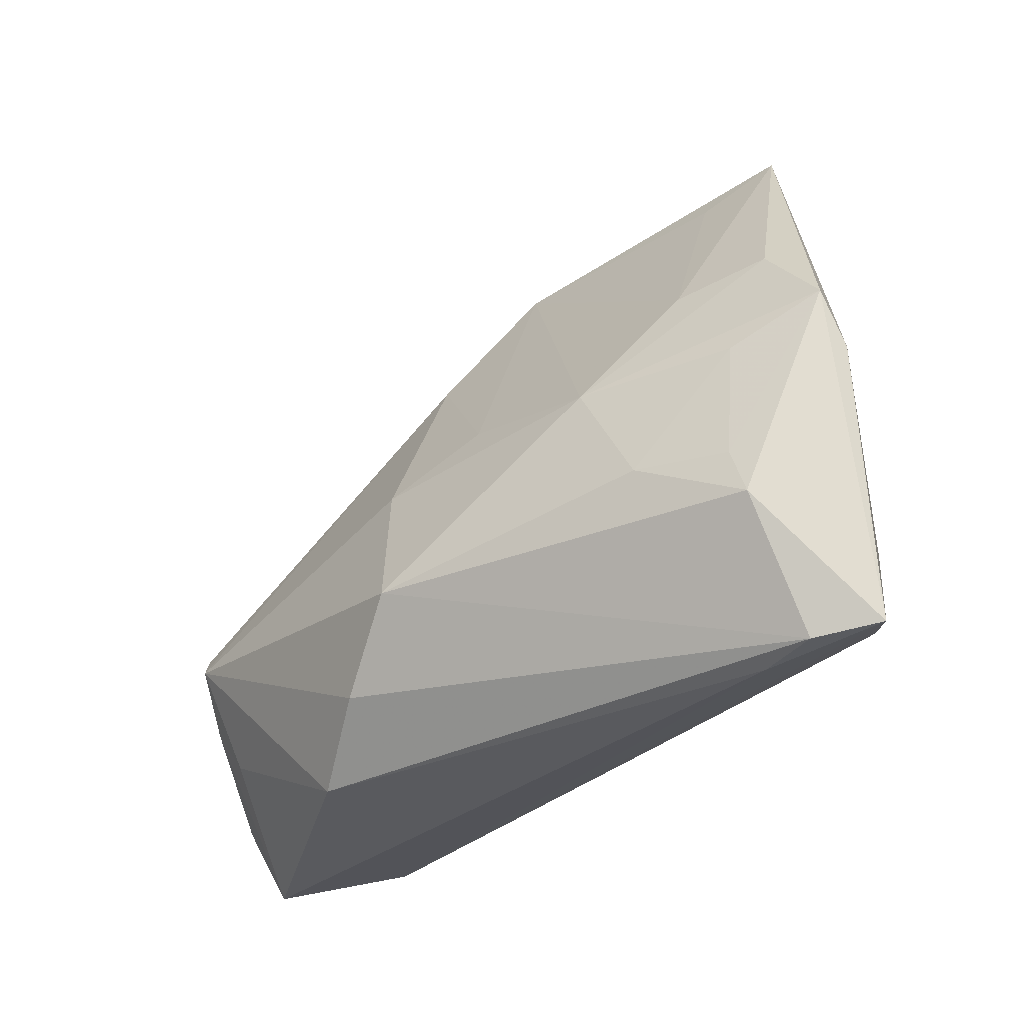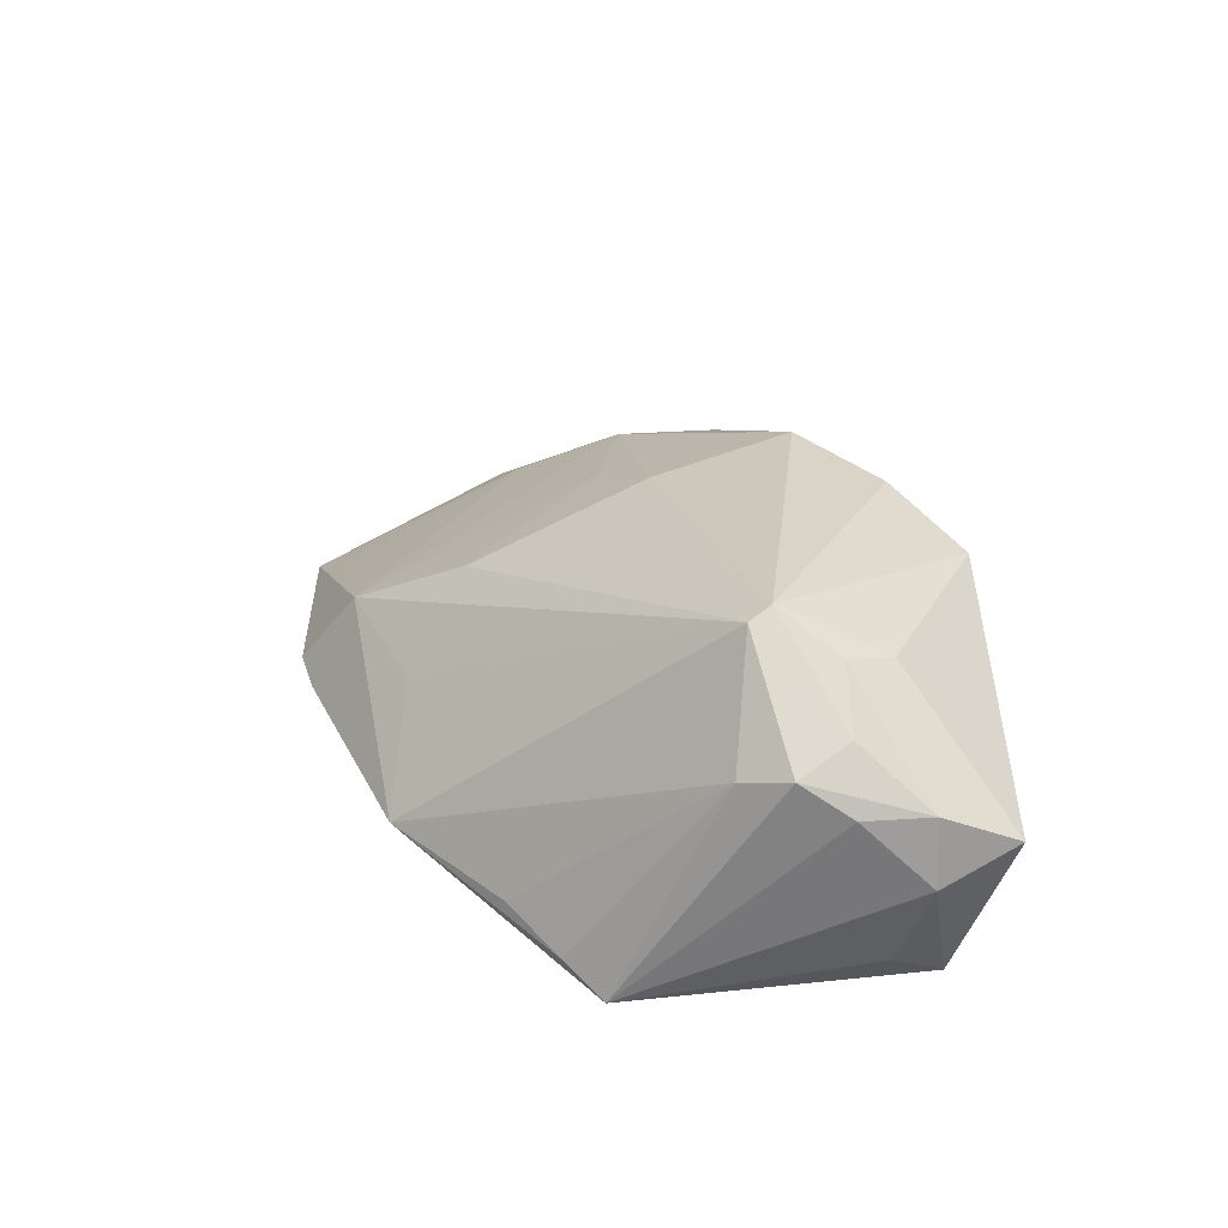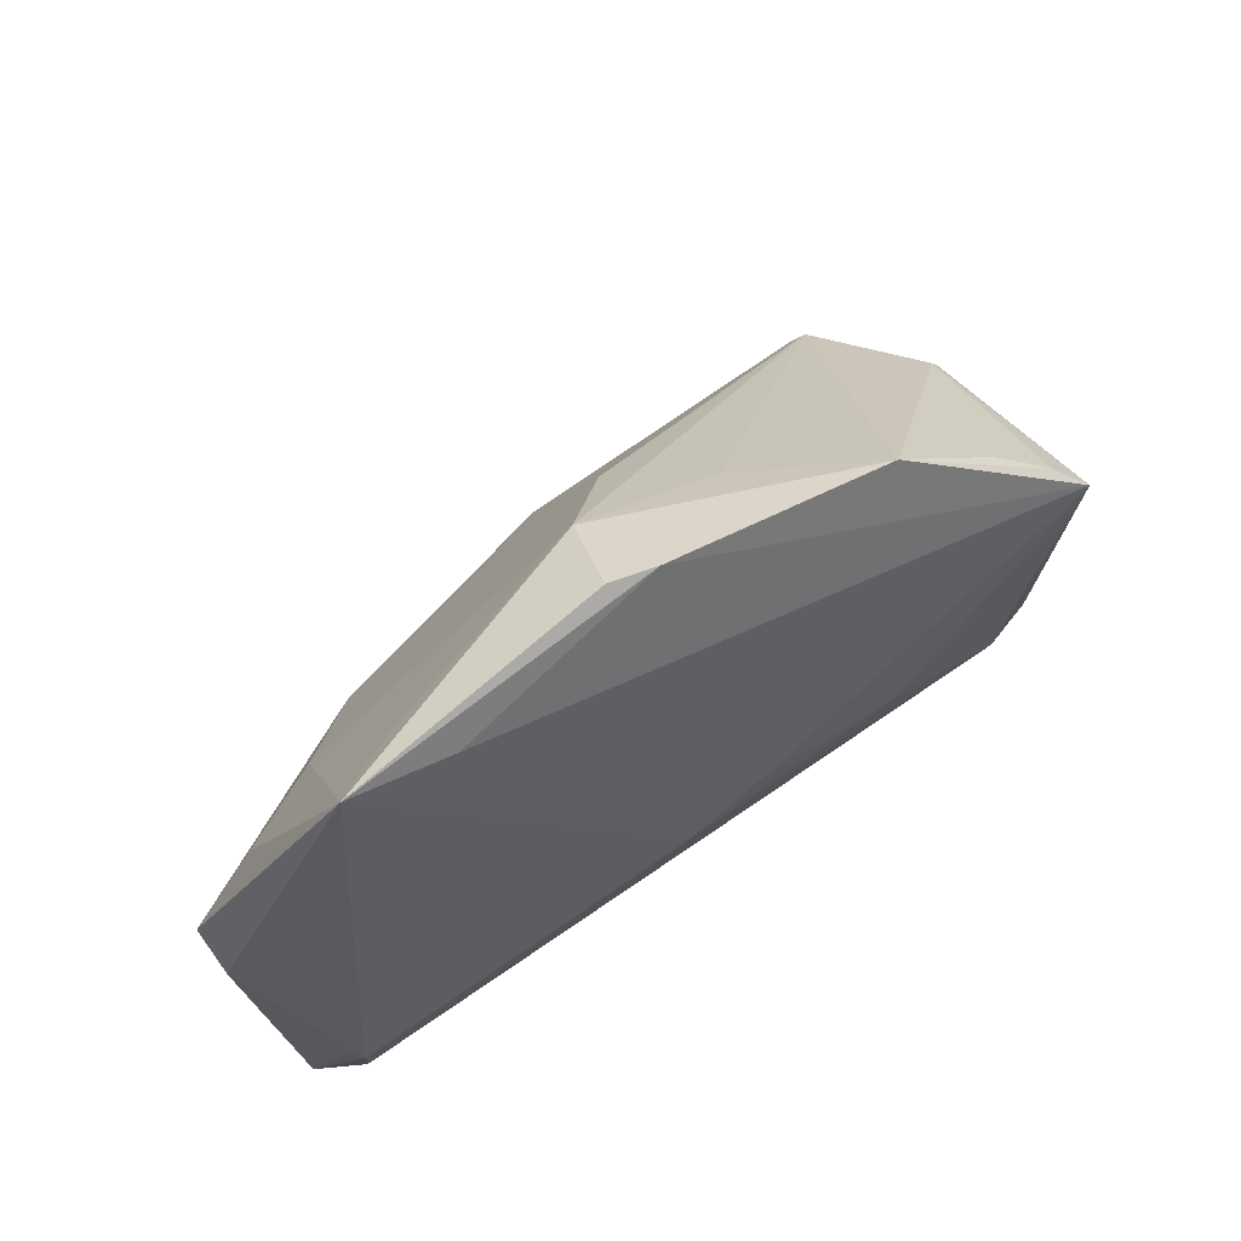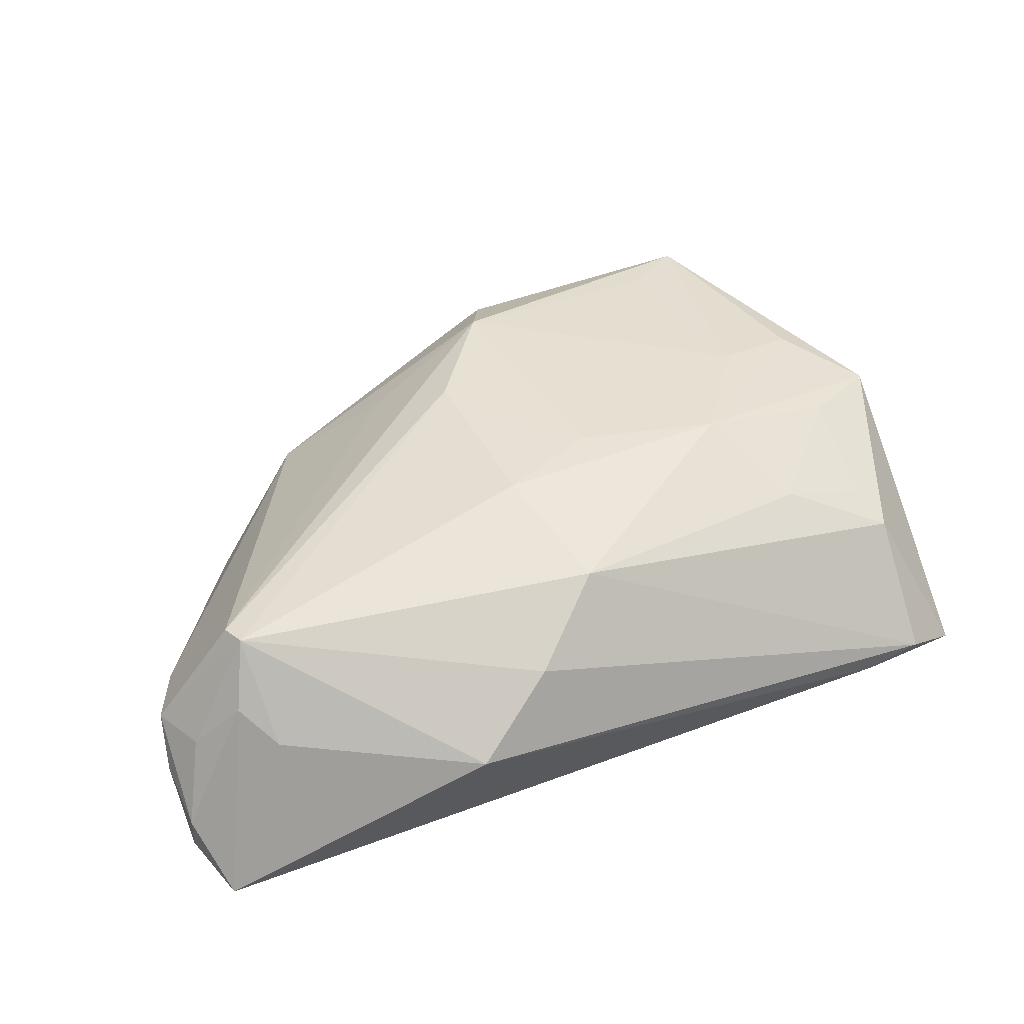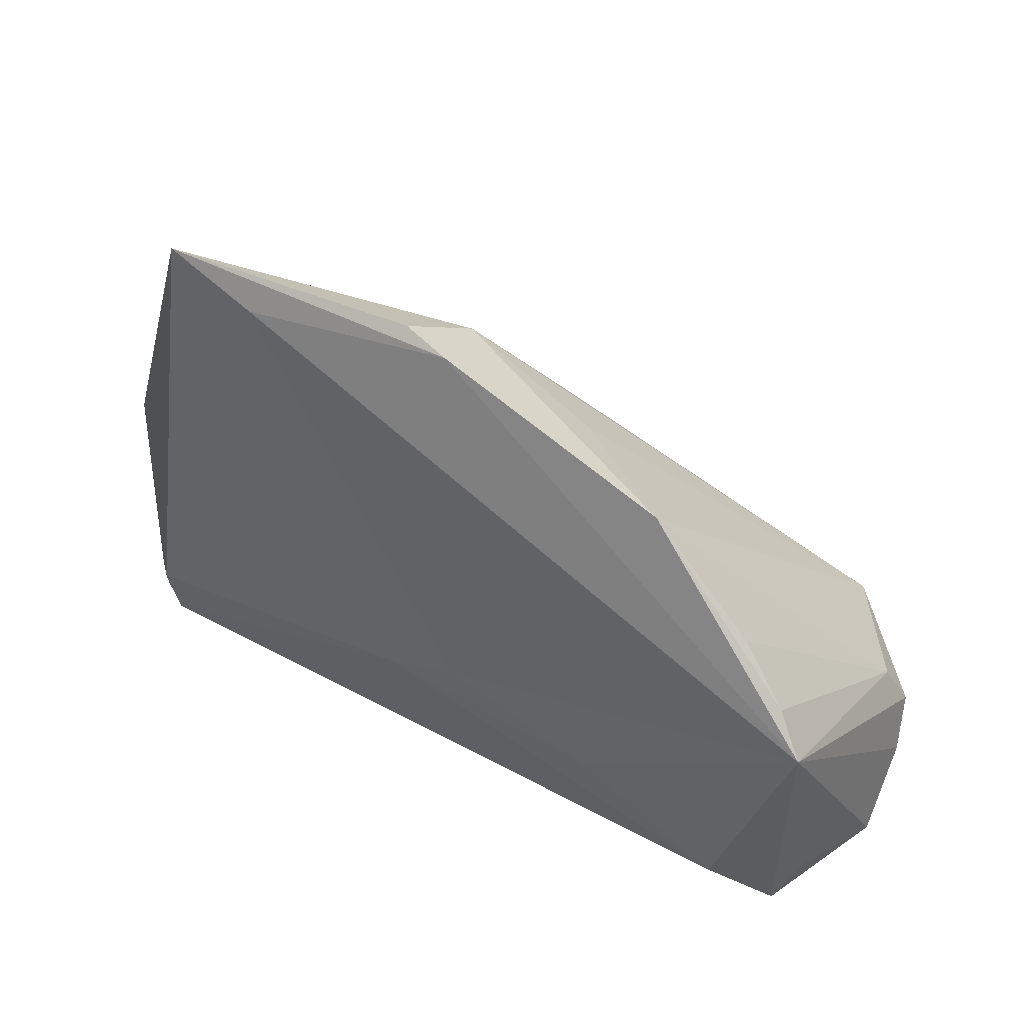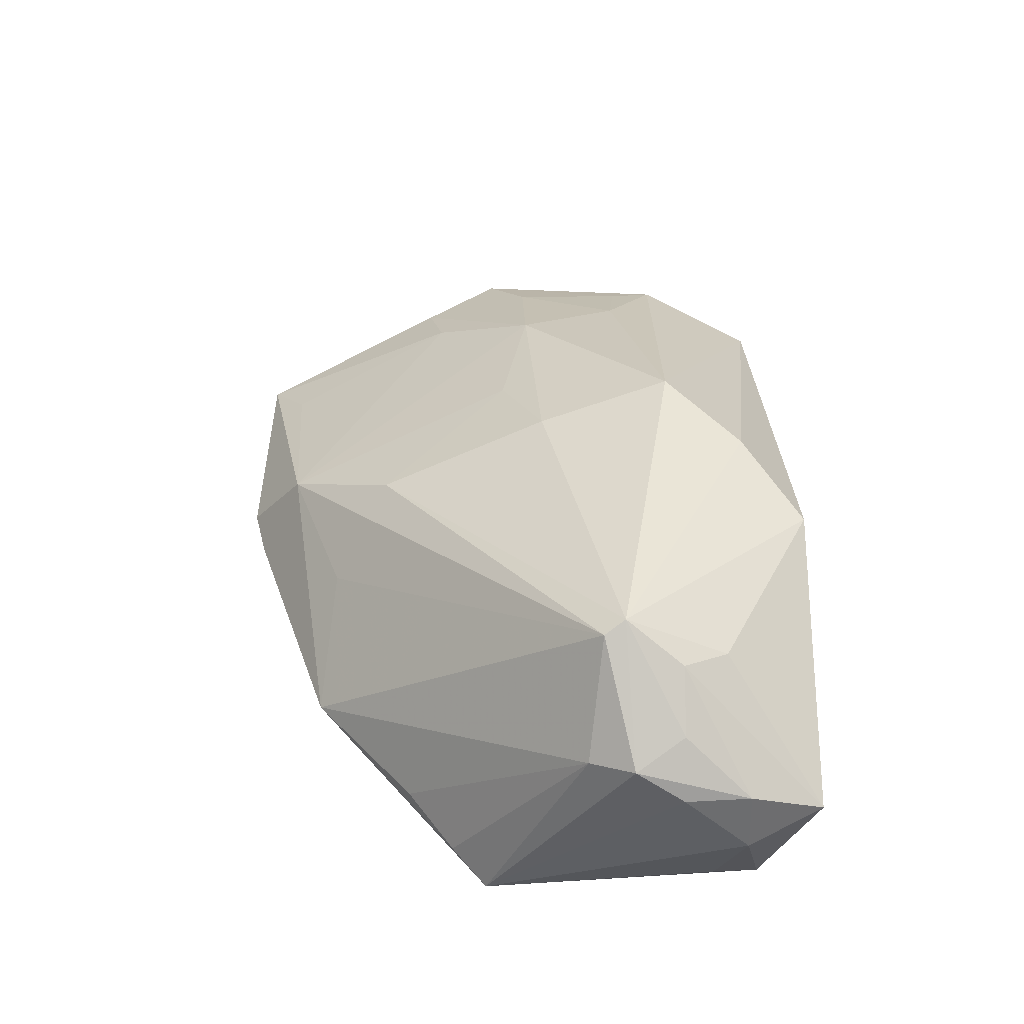
<metadata>
{"format":"obj","ext":"obj","renderer":"f3d","projection":"perspective","resolution":1024,"background":"white","views":[{"elev":-31.4,"azim":53.5,"up":"+Y"},{"elev":26.6,"azim":-93.0,"up":"+Z"},{"elev":66.4,"azim":142.9,"up":"+Y"},{"elev":65.7,"azim":-21.0,"up":"+Z"},{"elev":49.3,"azim":-150.0,"up":"+Y"},{"elev":43.1,"azim":-90.1,"up":"+Z"}]}
</metadata>
<code>
v 0.04919 -0.01284 0.005574
v -0.05006 -0.02897 0.003333
v -0.02008 -0.005986 -0.01839
v -0.03676 0.02168 -0.01058
v -0.04716 0.01173 -0.01634
v -0.001195 0.0004952 -0.01849
v -0.03848 -0.01736 0.01789
v -0.04188 -0.01187 0.0195
v 0.05474 -0.02703 -0.008292
v 0.04762 -0.007383 0.006414
v -0.02344 0.03399 -0.008836
v 0.03722 -0.006408 0.01152
v 0.0054 0.04406 -0.007409
v 0.04843 -0.02813 -0.003052
v -0.04827 -0.01194 0.01417
v 0.001009 0.004341 0.02063
v -0.05279 -0.01193 0.007861
v 0.04958 -0.02517 -0.01201
v -0.001085 0.02538 0.01112
v 0.05116 -0.016 -0.01218
v 0.005013 -0.01211 0.0242
v 0.04829 0.006618 0.005818
v 0.01107 0.04557 -0.006358
v 0.04975 0.02106 0.0006476
v -0.04326 0.01599 -0.01358
v 0.01313 0.009551 0.01599
v -0.04898 -0.01687 -0.0108
v 0.04993 -0.01681 -0.01344
v -0.05315 -0.01998 -3.113e-05
v -0.04883 -0.0006601 0.01017
v 0.03958 0.01895 0.005551
v 0.05787 0.01154 0.0003545
v -0.04013 -0.002396 0.02291
v -0.05156 -0.006052 0.01163
v 0.05772 0.005232 -0.003309
v -0.04625 -0.02277 -0.01411
v -0.0388 -0.004932 0.0242
v -0.01535 -0.02897 0.01806
v 0.008532 -0.003608 -0.01824
v -0.03821 -0.01909 -0.01675
v 0.03457 0.04068 -0.00452
v -0.004714 -0.02155 0.02202
v 0.0309 0.04165 -0.01036
v 0.03071 0.006276 0.01384
v -0.05225 -0.01982 0.007791
v 0.04262 0.04553 -0.009182
v 0.04123 -0.02897 -0.003027
v 0.007995 0.03869 0.003041
v -0.009119 0.03208 0.001327
f 1 21 14
f 13 5 11
f 36 18 9
f 9 1 14
f 39 46 28
f 28 18 39
f 28 46 35
f 28 9 18
f 30 11 4
f 33 11 30
f 36 5 40
f 40 18 36
f 39 18 40
f 29 2 45
f 36 2 29
f 13 46 43
f 43 5 13
f 14 21 42
f 42 38 14
f 2 38 7
f 23 46 13
f 33 19 48
f 13 11 48
f 48 23 13
f 46 23 48
f 21 44 16
f 47 9 14
f 14 38 47
f 47 38 2
f 47 2 36
f 36 9 47
f 35 9 20
f 20 28 35
f 9 28 20
f 25 30 4
f 5 30 25
f 4 11 25
f 25 11 5
f 39 40 3
f 3 40 5
f 27 5 36
f 36 29 27
f 27 29 5
f 34 30 5
f 45 15 34
f 33 30 34
f 37 7 38
f 38 42 37
f 37 42 21
f 33 34 37
f 37 34 15
f 21 16 37
f 37 19 33
f 37 16 19
f 21 1 12
f 12 44 21
f 24 44 32
f 32 9 35
f 1 9 32
f 35 46 32
f 46 24 32
f 49 11 33
f 33 48 49
f 49 48 11
f 31 48 44
f 31 24 46
f 31 44 24
f 44 48 26
f 26 16 44
f 26 48 19
f 19 16 26
f 6 3 5
f 5 43 6
f 39 3 6
f 6 43 46
f 6 46 39
f 5 29 17
f 17 34 5
f 17 29 45
f 45 34 17
f 7 37 8
f 45 2 8
f 2 7 8
f 8 15 45
f 8 37 15
f 44 12 22
f 22 32 44
f 46 48 41
f 41 31 46
f 48 31 41
f 1 32 10
f 32 22 10
f 10 12 1
f 10 22 12

</code>
